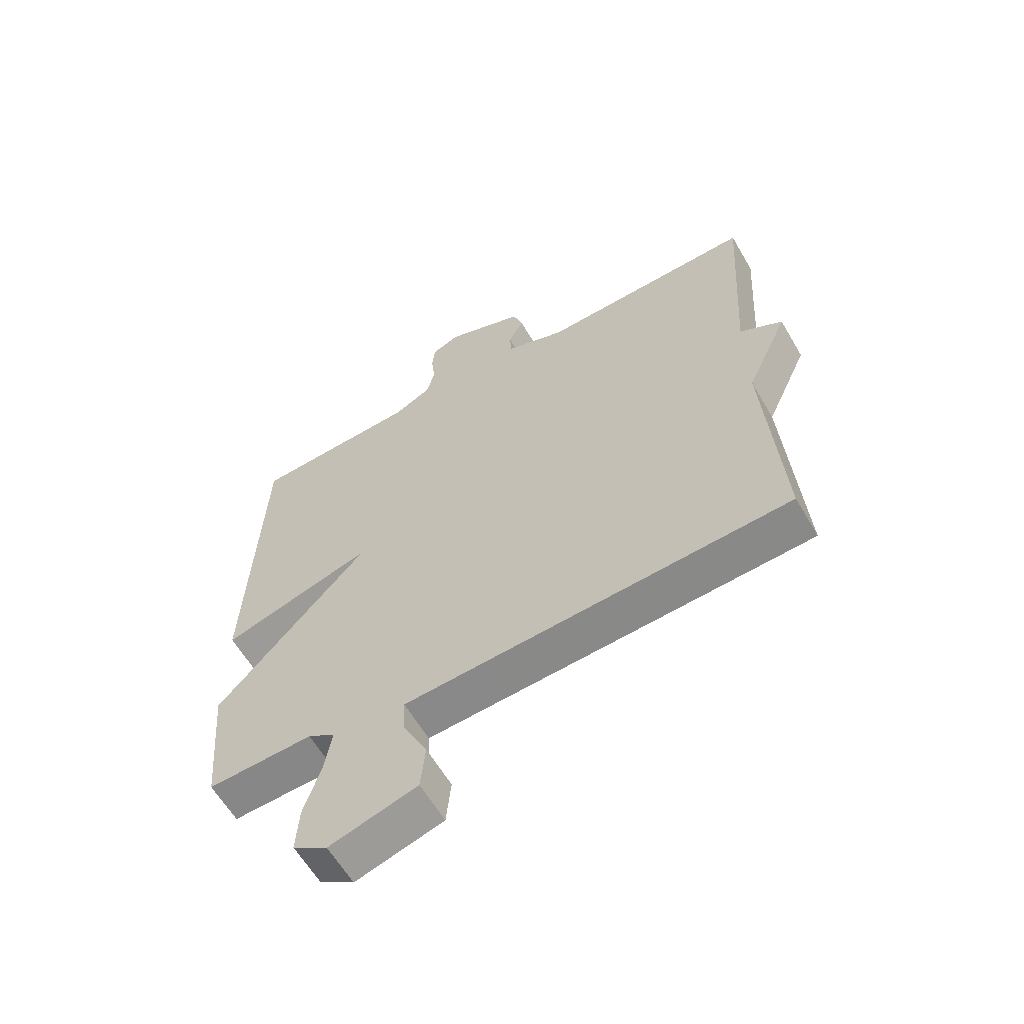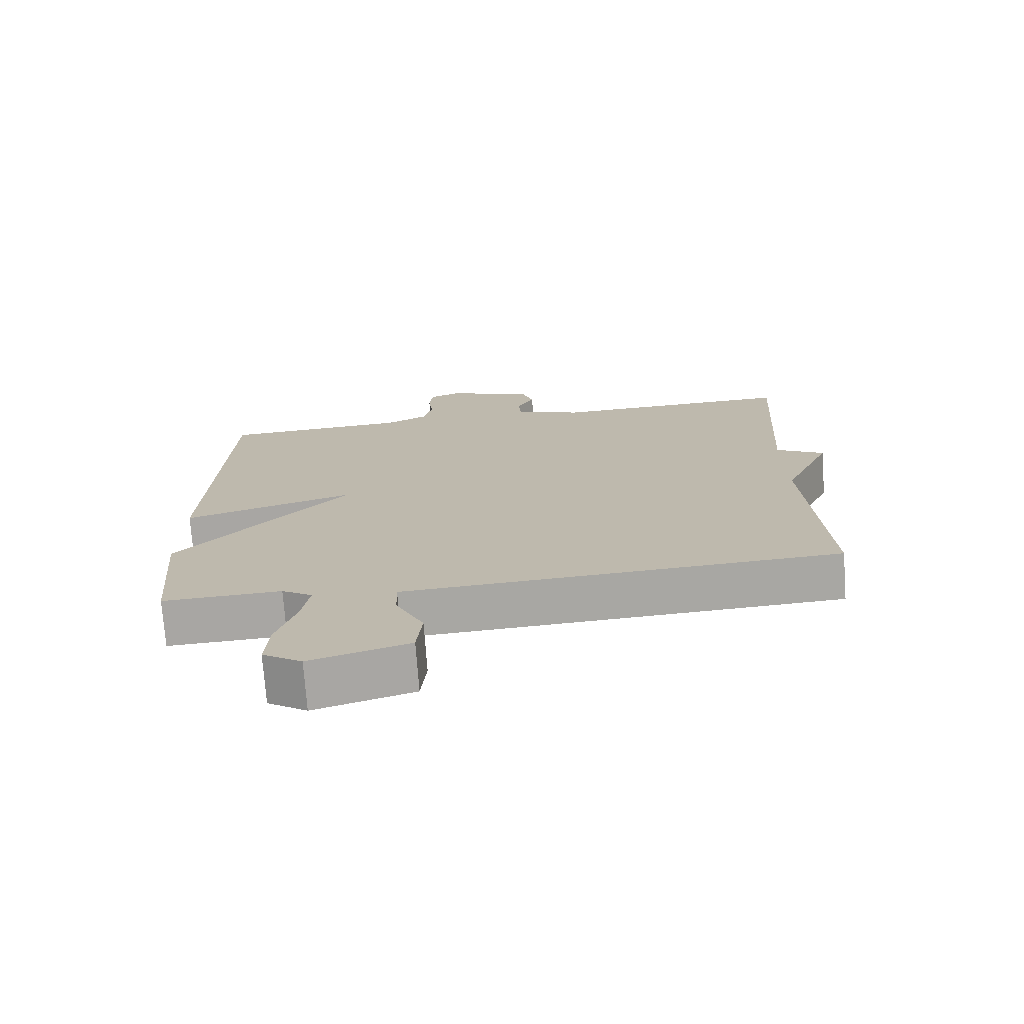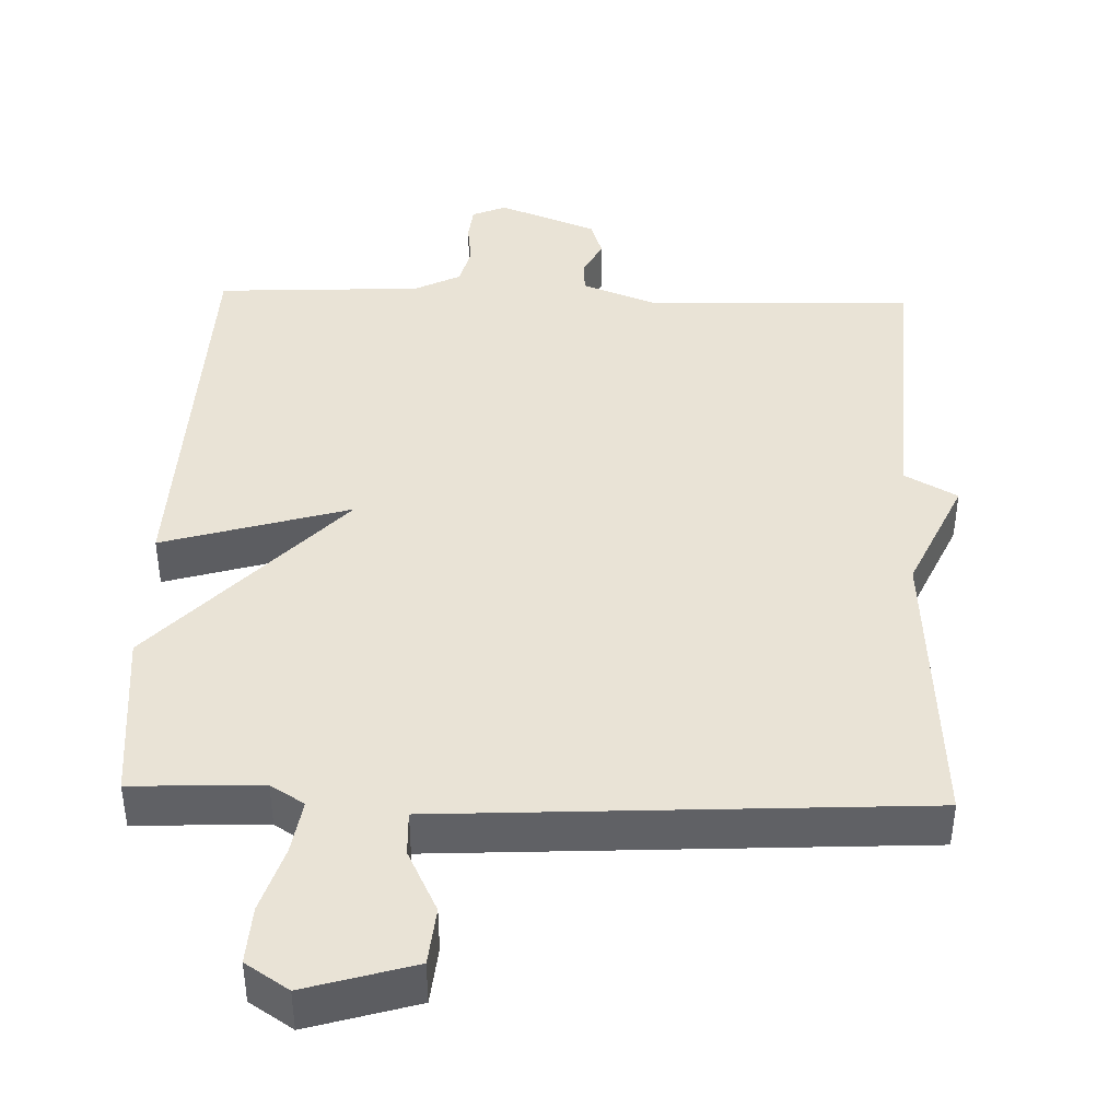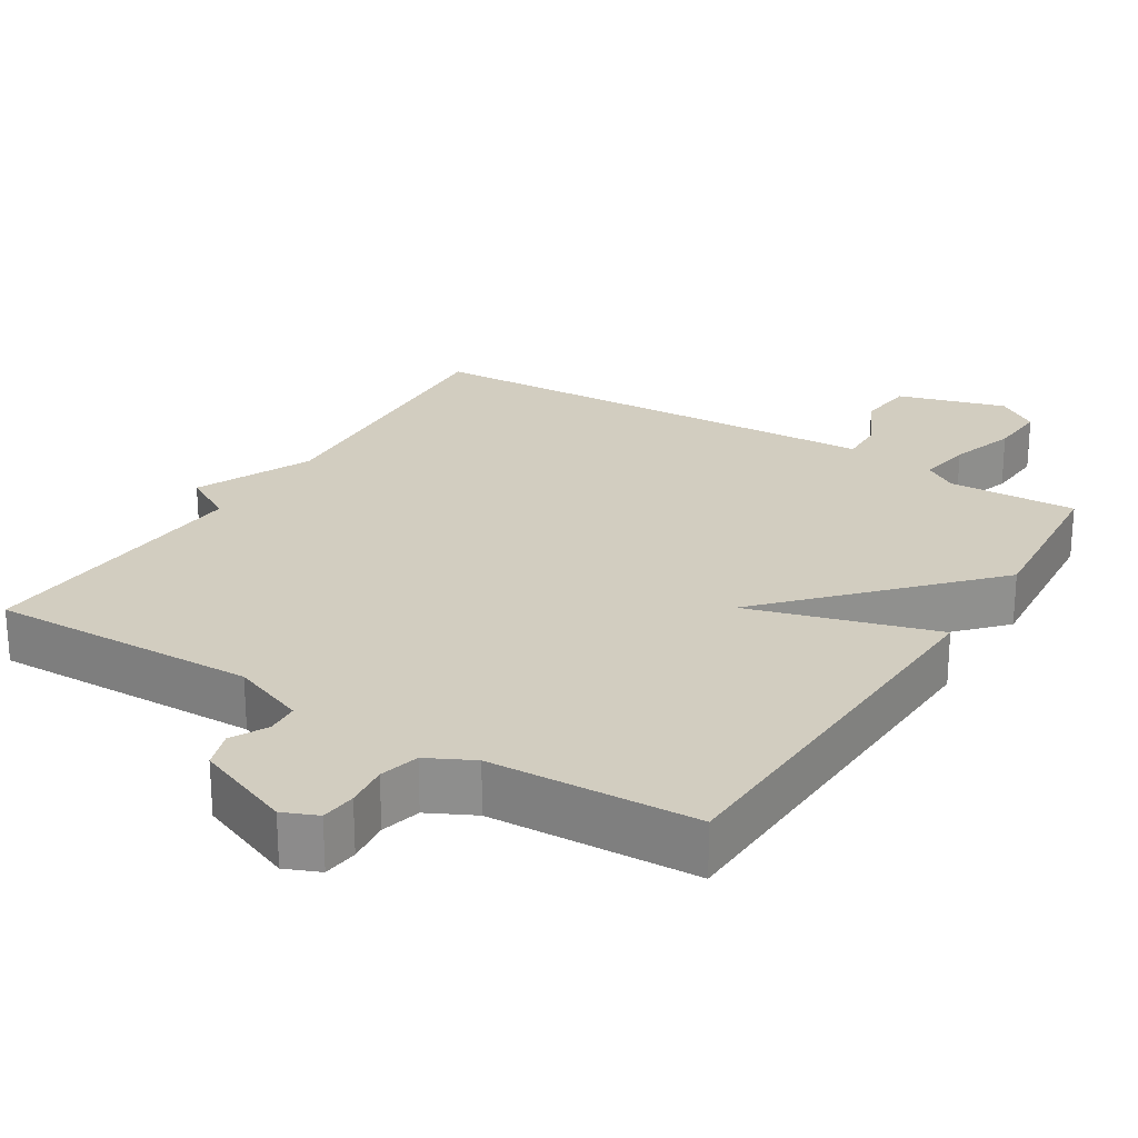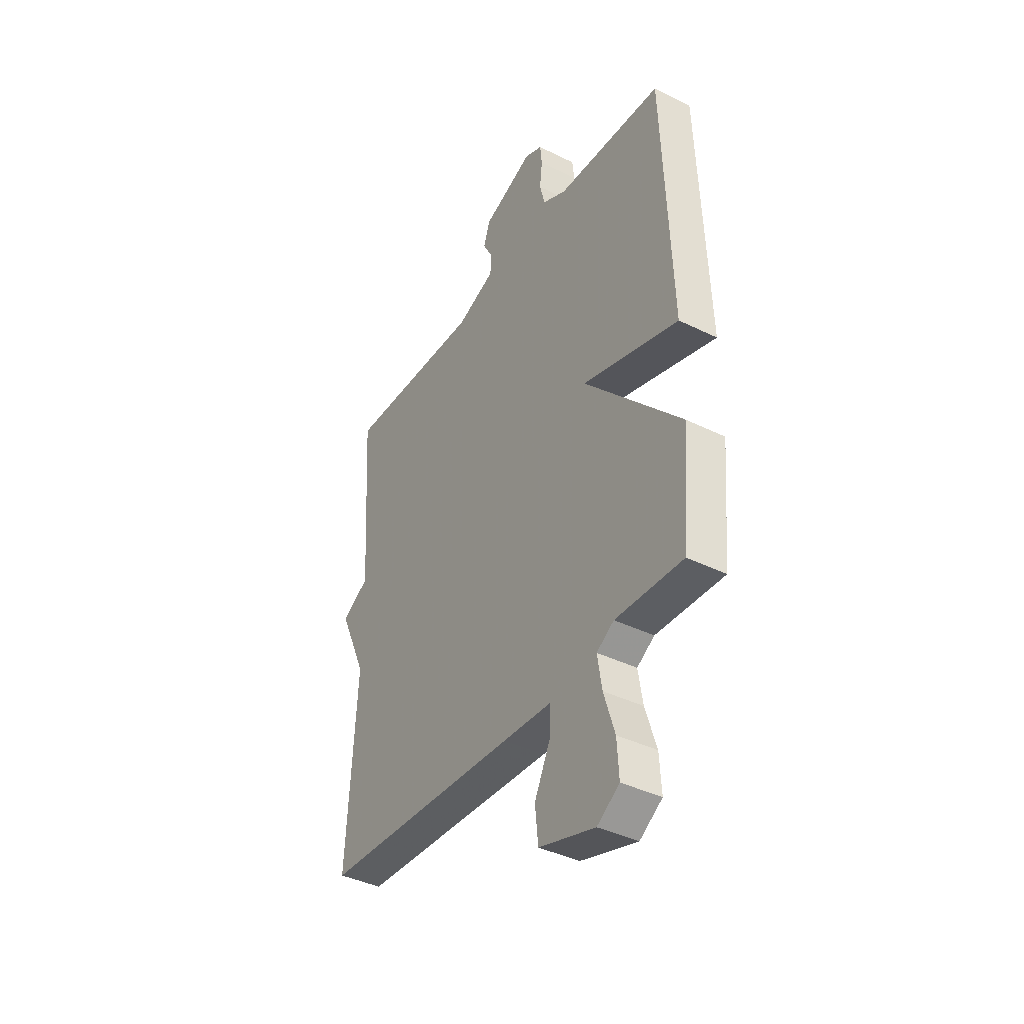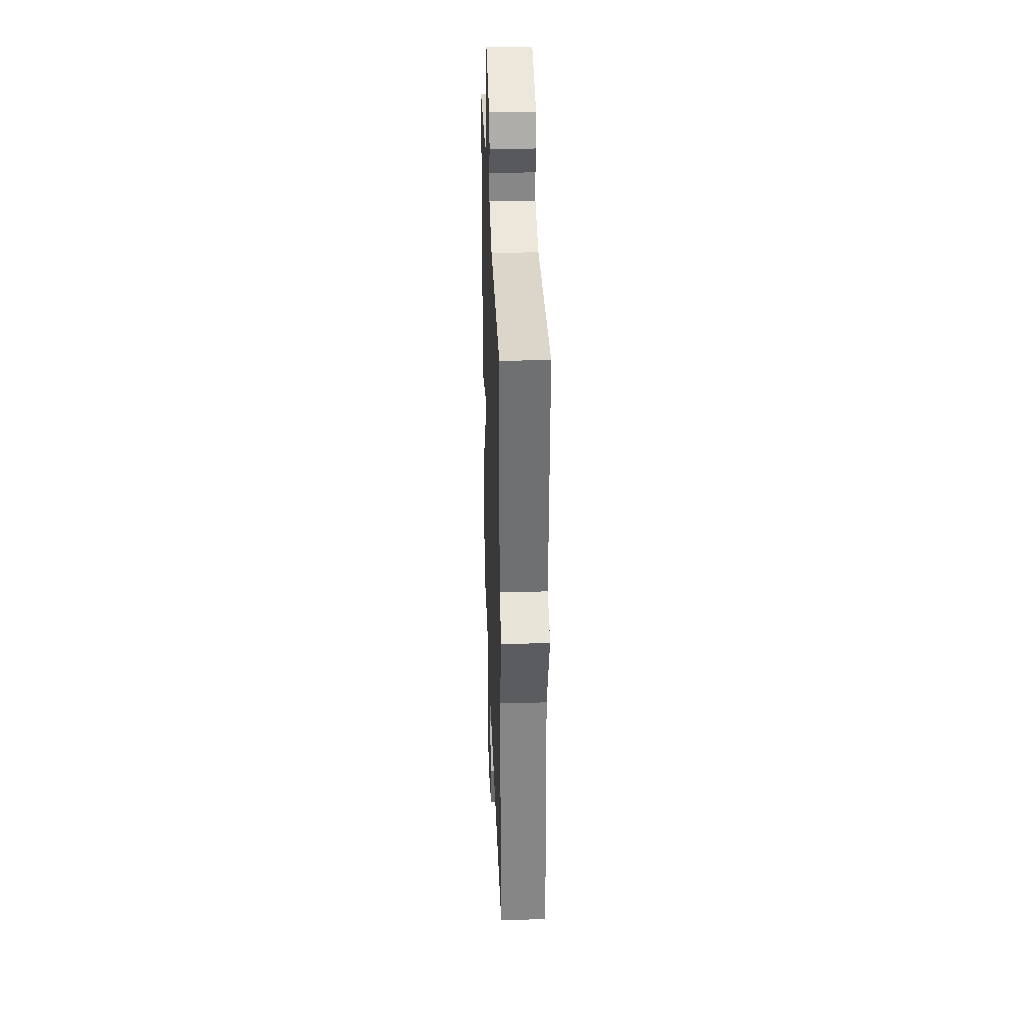
<metadata>
{"format":"obj","ext":"obj","renderer":"f3d","projection":"perspective","resolution":1024,"background":"white","views":[{"elev":-61.2,"azim":-149.8,"up":"+Z"},{"elev":-73.9,"azim":-175.8,"up":"+Z"},{"elev":42.0,"azim":-178.2,"up":"+Y"},{"elev":24.4,"azim":32.0,"up":"+Y"},{"elev":-39.8,"azim":58.5,"up":"+Z"},{"elev":31.6,"azim":-92.1,"up":"+Z"}]}
</metadata>
<code>
v -0.5 0.07 -0.5
v -0.475 0.07 -0.091
v -0.547 0.07 0.068
v -0.475 0.07 0.109
v -0.5 0.07 0.5
v -0.134 0.07 0.49
v -0.032 0.07 0.529
v -0.029 0.07 0.574
v -0.055 0.07 0.623
v -0.038 0.07 0.674
v 0.096 0.07 0.727
v 0.143 0.07 0.707
v 0.148 0.07 0.659
v 0.141 0.07 0.6
v 0.155 0.07 0.546
v 0.218 0.07 0.514
v 0.5 0.07 0.5
v 0.521 0.07 -0.061
v 0.265 0.07 0.015
v 0.521 0.07 -0.261
v 0.5 0.07 -0.5
v 0.322 0.07 -0.493
v 0.276 0.07 -0.522
v 0.288 0.07 -0.596
v 0.317 0.07 -0.687
v 0.322 0.07 -0.766
v 0.263 0.07 -0.805
v 0.115 0.07 -0.761
v 0.107 0.07 -0.682
v 0.149 0.07 -0.596
v 0.151 0.07 -0.535
v 0.022 0.07 -0.528
v -0.5 0 -0.5
v -0.475 0 -0.091
v -0.547 0 0.068
v -0.475 0 0.109
v -0.5 0 0.5
v -0.134 0 0.49
v -0.032 0 0.529
v -0.029 0 0.574
v -0.055 0 0.623
v -0.038 0 0.674
v 0.096 0 0.727
v 0.143 0 0.707
v 0.148 0 0.659
v 0.141 0 0.6
v 0.155 0 0.546
v 0.218 0 0.514
v 0.5 0 0.5
v 0.521 0 -0.061
v 0.265 0 0.015
v 0.521 0 -0.261
v 0.5 0 -0.5
v 0.322 0 -0.493
v 0.276 0 -0.522
v 0.288 0 -0.596
v 0.317 0 -0.687
v 0.322 0 -0.766
v 0.263 0 -0.805
v 0.115 0 -0.761
v 0.107 0 -0.682
v 0.149 0 -0.596
v 0.151 0 -0.535
v 0.022 0 -0.528
f 28 29 30
f 27 28 30
f 26 27 30
f 25 26 30
f 24 25 30
f 23 24 30 31
f 22 23 31 32
f 19 20 21 22
f 16 17 18 19
f 15 16 19
f 32 1 2
f 22 32 2
f 19 22 2
f 15 19 2
f 14 15 2
f 12 13 14
f 11 12 14
f 10 11 14
f 9 10 14
f 8 9 14
f 4 5 6
f 4 6 7
f 2 3 4
f 2 4 7
f 14 2 7
f 7 8 14
f 62 61 60
f 62 60 59
f 62 59 58
f 62 58 57
f 62 57 56
f 63 62 56 55
f 64 63 55 54
f 54 53 52 51
f 51 50 49 48
f 51 48 47
f 34 33 64
f 34 64 54
f 34 54 51
f 34 51 47
f 34 47 46
f 46 45 44
f 46 44 43
f 46 43 42
f 46 42 41
f 46 41 40
f 38 37 36
f 39 38 36
f 36 35 34
f 39 36 34
f 39 34 46
f 46 40 39
f 1 33 34 2
f 2 34 35 3
f 3 35 36 4
f 4 36 37 5
f 5 37 38 6
f 6 38 39 7
f 7 39 40 8
f 8 40 41 9
f 9 41 42 10
f 10 42 43 11
f 11 43 44 12
f 12 44 45 13
f 13 45 46 14
f 14 46 47 15
f 15 47 48 16
f 16 48 49 17
f 17 49 50 18
f 18 50 51 19
f 19 51 52 20
f 20 52 53 21
f 21 53 54 22
f 22 54 55 23
f 23 55 56 24
f 24 56 57 25
f 25 57 58 26
f 26 58 59 27
f 27 59 60 28
f 28 60 61 29
f 29 61 62 30
f 30 62 63 31
f 31 63 64 32
f 32 64 33 1

</code>
